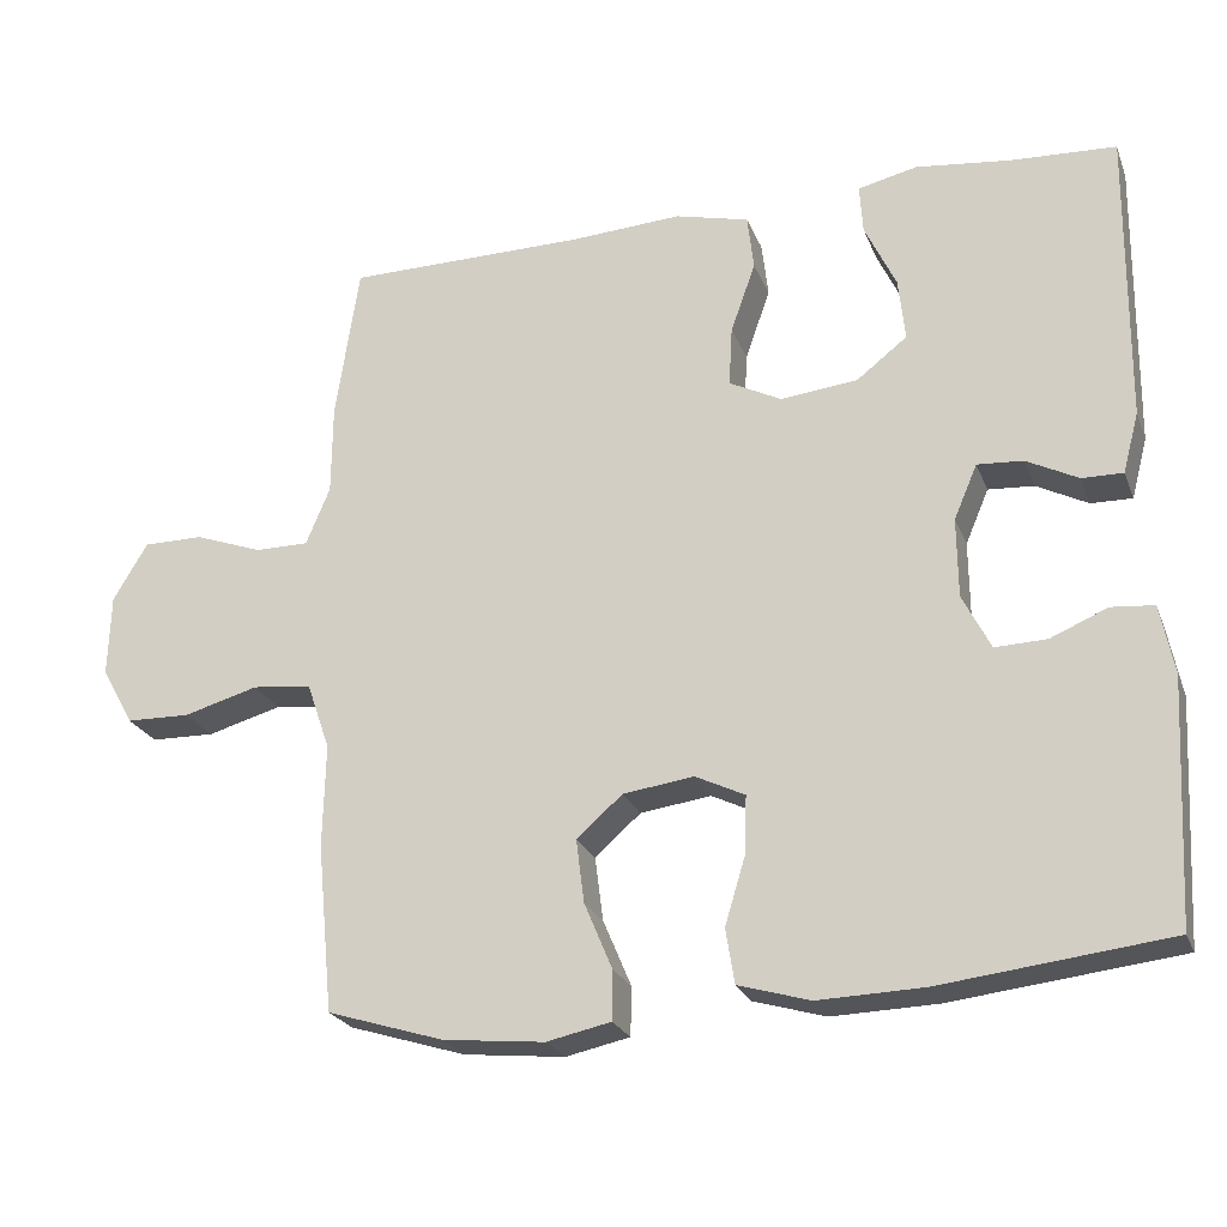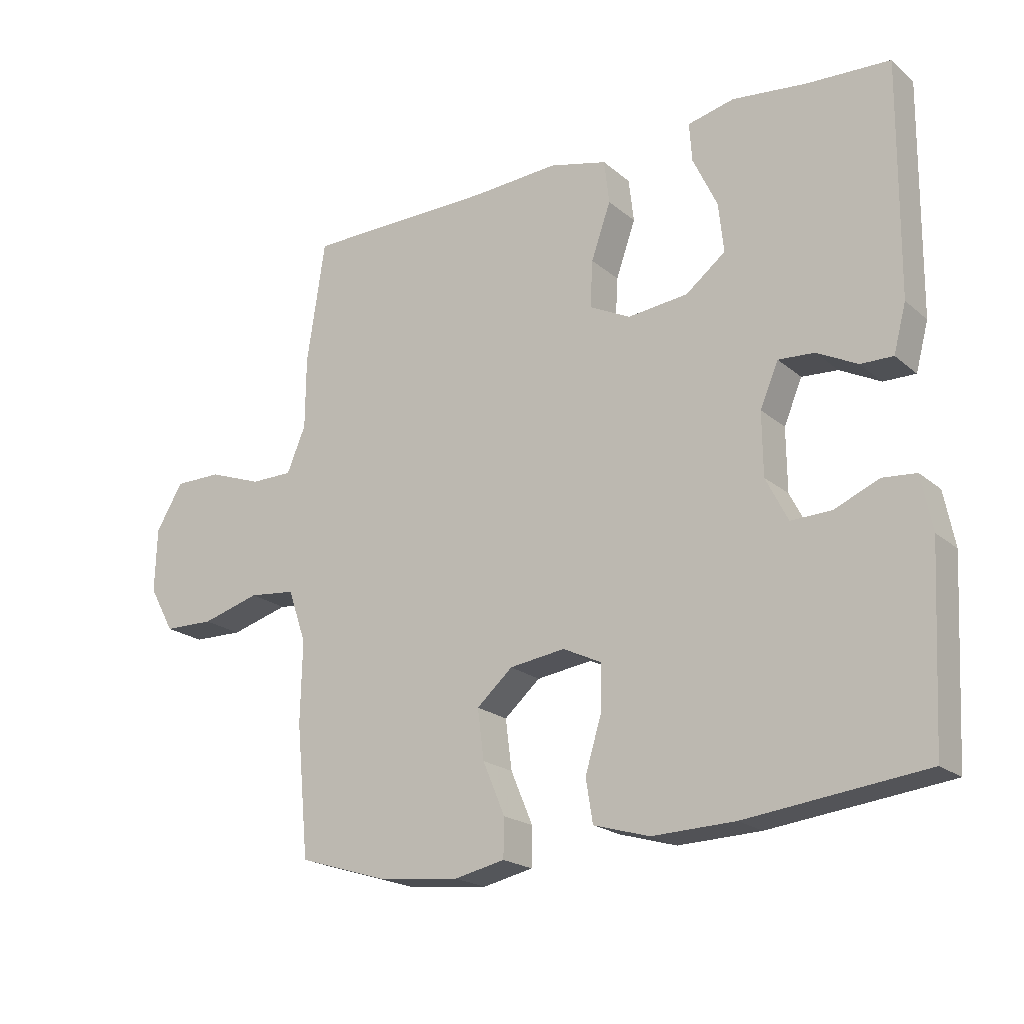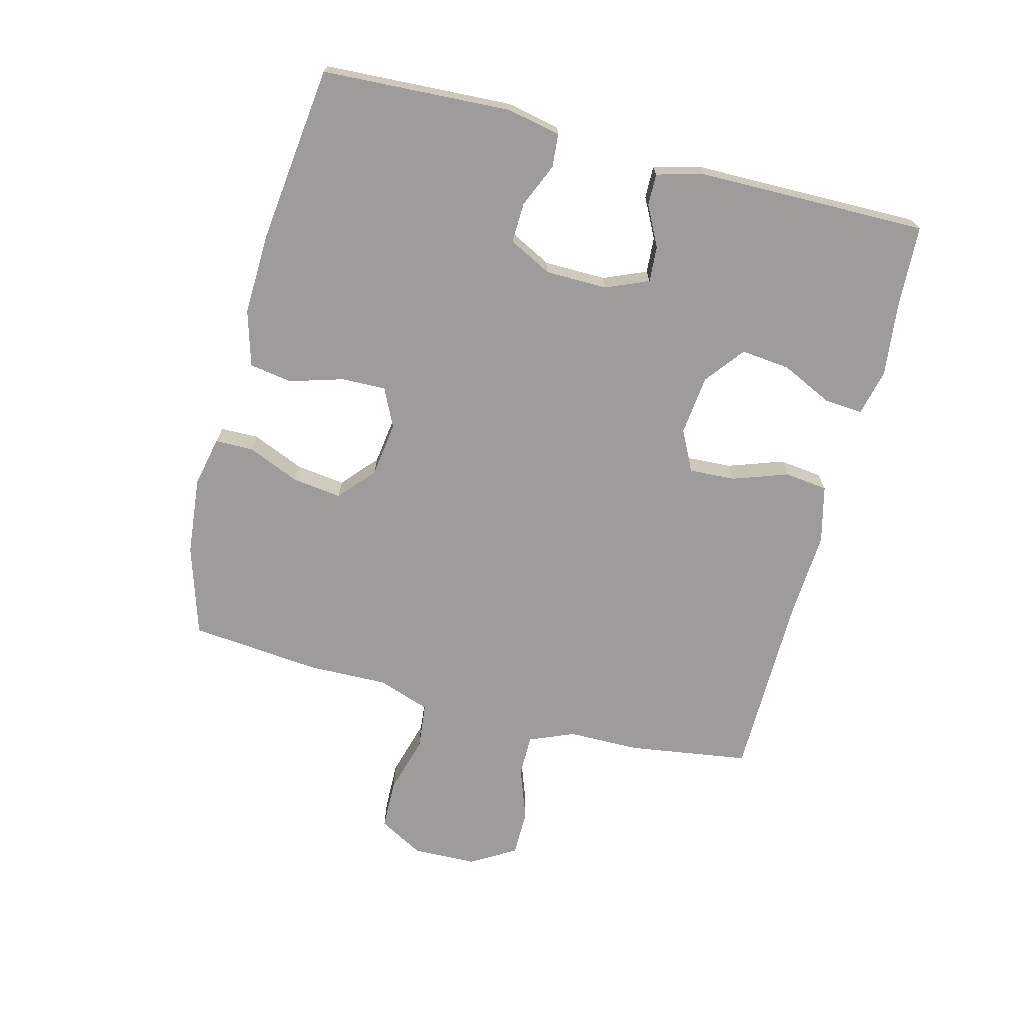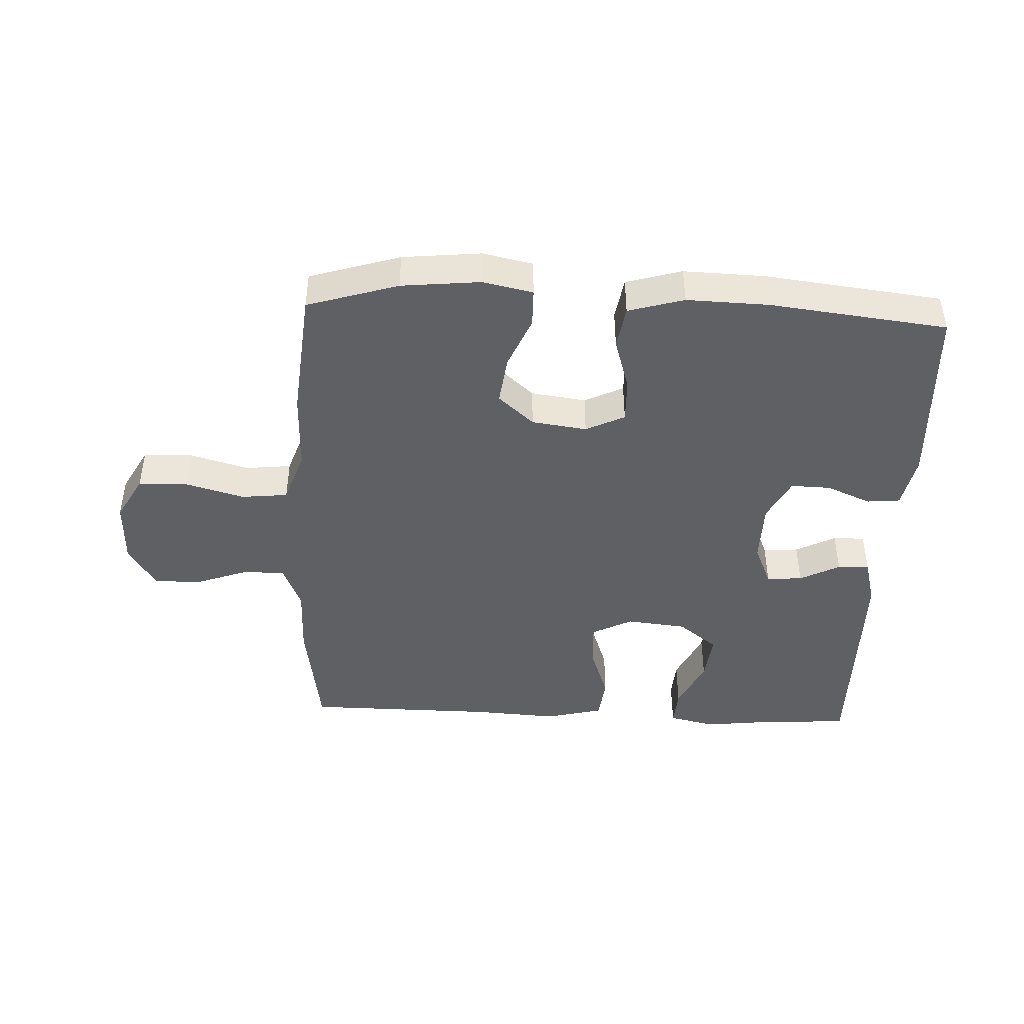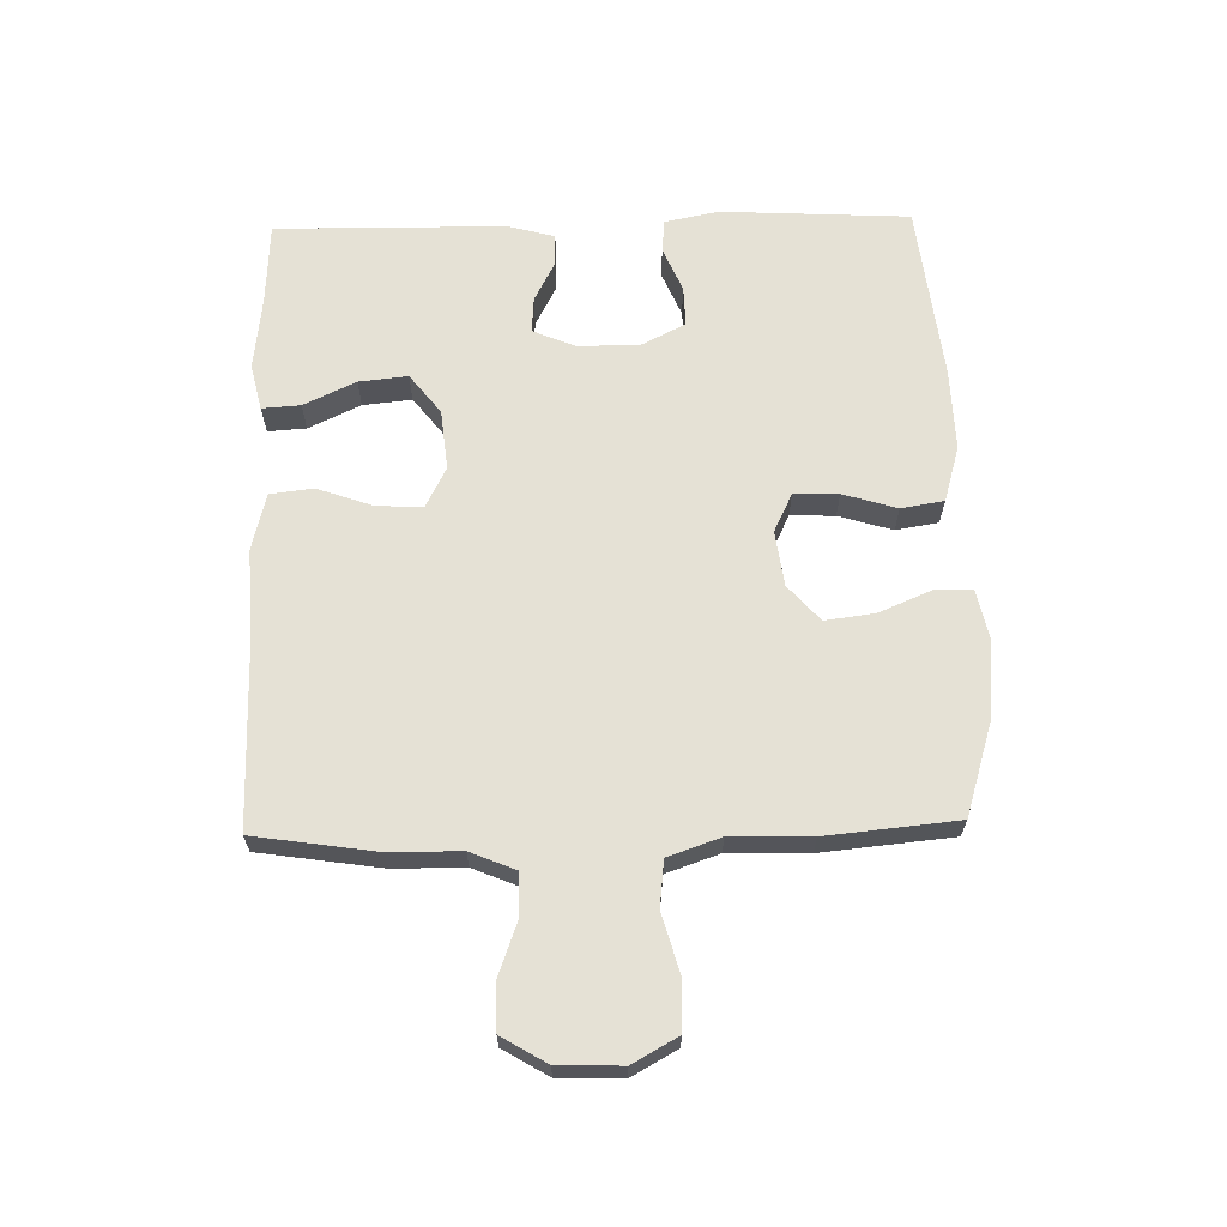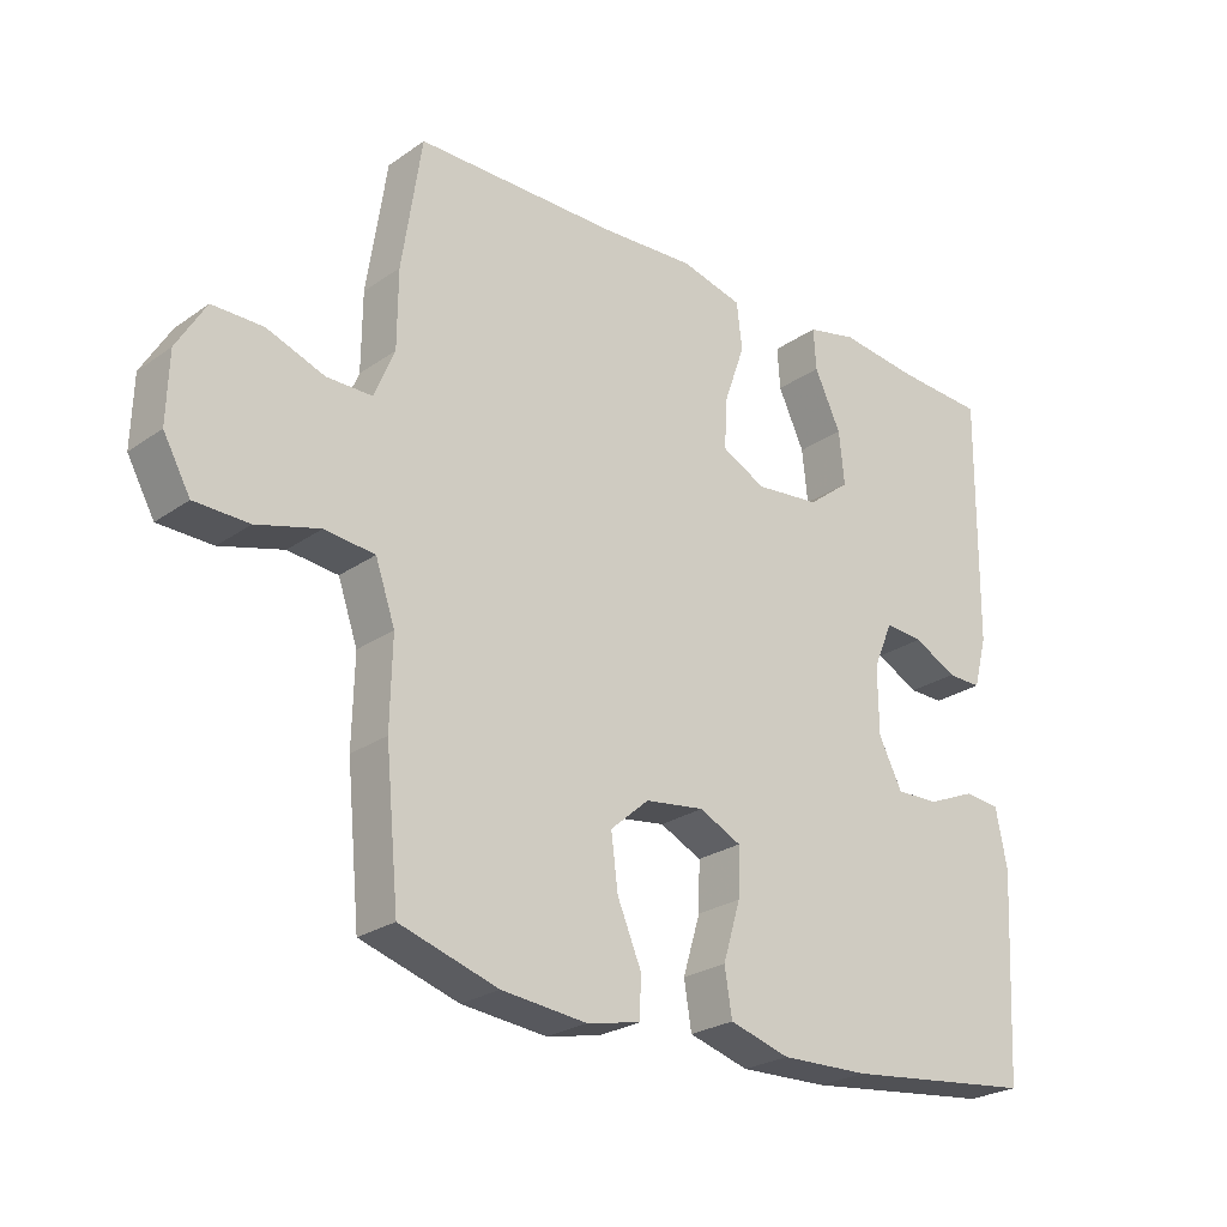
<metadata>
{"format":"obj","ext":"obj","renderer":"f3d","projection":"perspective","resolution":1024,"background":"white","views":[{"elev":-23.8,"azim":-161.9,"up":"+Z"},{"elev":-20.4,"azim":-145.8,"up":"+Z"},{"elev":-70.1,"azim":-104.6,"up":"+Y"},{"elev":-44.0,"azim":177.4,"up":"+Y"},{"elev":65.0,"azim":88.7,"up":"+Y"},{"elev":-25.1,"azim":138.3,"up":"+Z"}]}
</metadata>
<code>
v -0.5 0.07 0.5
v -0.369 0.07 0.507
v -0.251 0.07 0.521
v -0.177 0.07 0.504
v -0.181 0.07 0.443
v -0.22 0.07 0.36
v -0.228 0.07 0.282
v -0.165 0.07 0.233
v -0.069 0.07 0.223
v -0.004 0.07 0.256
v -0.008 0.07 0.33
v -0.039 0.07 0.418
v -0.031 0.07 0.487
v 0.061 0.07 0.51
v 0.199 0.07 0.502
v 0.5 0.07 0.5
v 0.529 0.07 0.306
v 0.53 0.07 0.192
v 0.56 0.07 0.12
v 0.627 0.07 0.12
v 0.712 0.07 0.151
v 0.787 0.07 0.151
v 0.83 0.07 0.079
v 0.833 0.07 -0.023
v 0.793 0.07 -0.095
v 0.713 0.07 -0.097
v 0.62 0.07 -0.071
v 0.546 0.07 -0.079
v 0.517 0.07 -0.163
v 0.52 0.07 -0.291
v 0.5 0.07 -0.5
v 0.355 0.07 -0.545
v 0.229 0.07 -0.558
v 0.149 0.07 -0.541
v 0.148 0.07 -0.48
v 0.183 0.07 -0.397
v 0.193 0.07 -0.318
v 0.136 0.07 -0.268
v 0.048 0.07 -0.256
v -0.014 0.07 -0.286
v -0.012 0.07 -0.357
v 0.014 0.07 -0.443
v 0.003 0.07 -0.511
v -0.086 0.07 -0.537
v -0.217 0.07 -0.533
v -0.5 0.07 -0.5
v -0.516 0.07 -0.199
v -0.499 0.07 -0.113
v -0.446 0.07 -0.108
v -0.375 0.07 -0.138
v -0.311 0.07 -0.14
v -0.276 0.07 -0.071
v -0.275 0.07 0.028
v -0.304 0.07 0.096
v -0.361 0.07 0.092
v -0.425 0.07 0.059
v -0.476 0.07 0.058
v -0.496 0.07 0.133
v -0.5 0 0.5
v -0.369 0 0.507
v -0.251 0 0.521
v -0.177 0 0.504
v -0.181 0 0.443
v -0.22 0 0.36
v -0.228 0 0.282
v -0.165 0 0.233
v -0.069 0 0.223
v -0.004 0 0.256
v -0.008 0 0.33
v -0.039 0 0.418
v -0.031 0 0.487
v 0.061 0 0.51
v 0.199 0 0.502
v 0.5 0 0.5
v 0.529 0 0.306
v 0.53 0 0.192
v 0.56 0 0.12
v 0.627 0 0.12
v 0.712 0 0.151
v 0.787 0 0.151
v 0.83 0 0.079
v 0.833 0 -0.023
v 0.793 0 -0.095
v 0.713 0 -0.097
v 0.62 0 -0.071
v 0.546 0 -0.079
v 0.517 0 -0.163
v 0.52 0 -0.291
v 0.5 0 -0.5
v 0.355 0 -0.545
v 0.229 0 -0.558
v 0.149 0 -0.541
v 0.148 0 -0.48
v 0.183 0 -0.397
v 0.193 0 -0.318
v 0.136 0 -0.268
v 0.048 0 -0.256
v -0.014 0 -0.286
v -0.012 0 -0.357
v 0.014 0 -0.443
v 0.003 0 -0.511
v -0.086 0 -0.537
v -0.217 0 -0.533
v -0.5 0 -0.5
v -0.516 0 -0.199
v -0.499 0 -0.113
v -0.446 0 -0.108
v -0.375 0 -0.138
v -0.311 0 -0.14
v -0.276 0 -0.071
v -0.275 0 0.028
v -0.304 0 0.096
v -0.361 0 0.092
v -0.425 0 0.059
v -0.476 0 0.058
v -0.496 0 0.133
f 55 56 57 58
f 54 55 58 1
f 47 48 49 50
f 47 50 51
f 46 47 51
f 45 46 51
f 44 45 51 52
f 41 42 43 44
f 40 41 44 52
f 33 34 35 36
f 33 36 37
f 32 33 37
f 29 30 31 32
f 28 29 32 37
f 24 25 26 27
f 24 27 28
f 23 24 28
f 20 21 22 23
f 19 20 23 28
f 18 19 28 37
f 15 16 17 18
f 11 12 13 14
f 10 11 14 15
f 3 4 5 6
f 2 3 6 7
f 54 1 2 7
f 53 54 7 8
f 39 40 52 53
f 38 39 53 8
f 37 38 8 9
f 10 15 18 37
f 9 10 37
f 116 115 114 113
f 59 116 113 112
f 108 107 106 105
f 109 108 105
f 109 105 104
f 109 104 103
f 110 109 103 102
f 102 101 100 99
f 110 102 99 98
f 94 93 92 91
f 95 94 91
f 95 91 90
f 90 89 88 87
f 95 90 87 86
f 85 84 83 82
f 86 85 82
f 86 82 81
f 81 80 79 78
f 86 81 78 77
f 95 86 77 76
f 76 75 74 73
f 72 71 70 69
f 73 72 69 68
f 64 63 62 61
f 65 64 61 60
f 65 60 59 112
f 66 65 112 111
f 111 110 98 97
f 66 111 97 96
f 67 66 96 95
f 95 76 73 68
f 95 68 67
f 1 59 60 2
f 2 60 61 3
f 3 61 62 4
f 4 62 63 5
f 5 63 64 6
f 6 64 65 7
f 7 65 66 8
f 8 66 67 9
f 9 67 68 10
f 10 68 69 11
f 11 69 70 12
f 12 70 71 13
f 13 71 72 14
f 14 72 73 15
f 15 73 74 16
f 16 74 75 17
f 17 75 76 18
f 18 76 77 19
f 19 77 78 20
f 20 78 79 21
f 21 79 80 22
f 22 80 81 23
f 23 81 82 24
f 24 82 83 25
f 25 83 84 26
f 26 84 85 27
f 27 85 86 28
f 28 86 87 29
f 29 87 88 30
f 30 88 89 31
f 31 89 90 32
f 32 90 91 33
f 33 91 92 34
f 34 92 93 35
f 35 93 94 36
f 36 94 95 37
f 37 95 96 38
f 38 96 97 39
f 39 97 98 40
f 40 98 99 41
f 41 99 100 42
f 42 100 101 43
f 43 101 102 44
f 44 102 103 45
f 45 103 104 46
f 46 104 105 47
f 47 105 106 48
f 48 106 107 49
f 49 107 108 50
f 50 108 109 51
f 51 109 110 52
f 52 110 111 53
f 53 111 112 54
f 54 112 113 55
f 55 113 114 56
f 56 114 115 57
f 57 115 116 58
f 58 116 59 1

</code>
